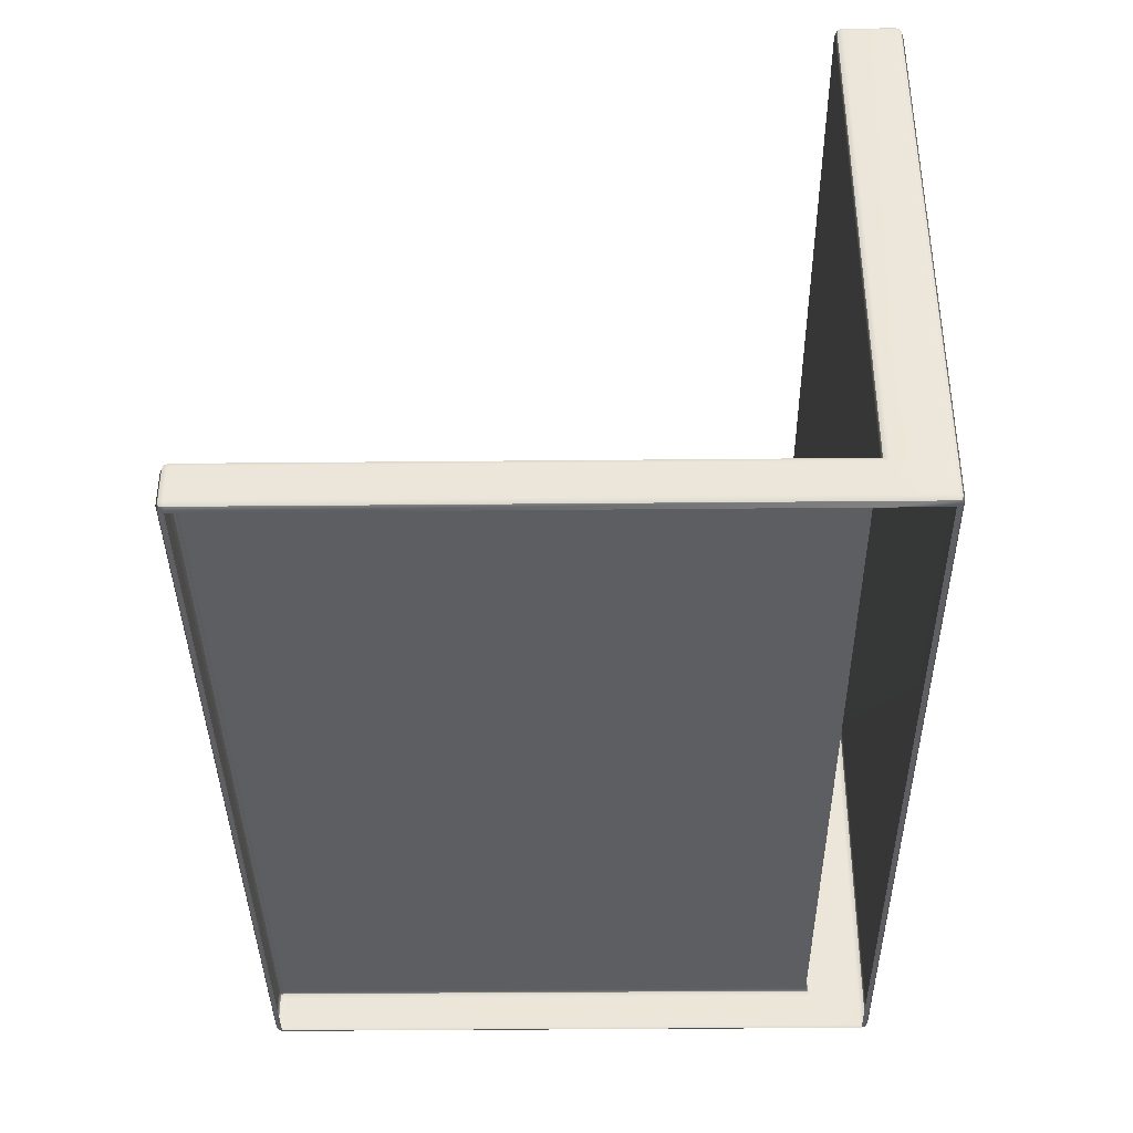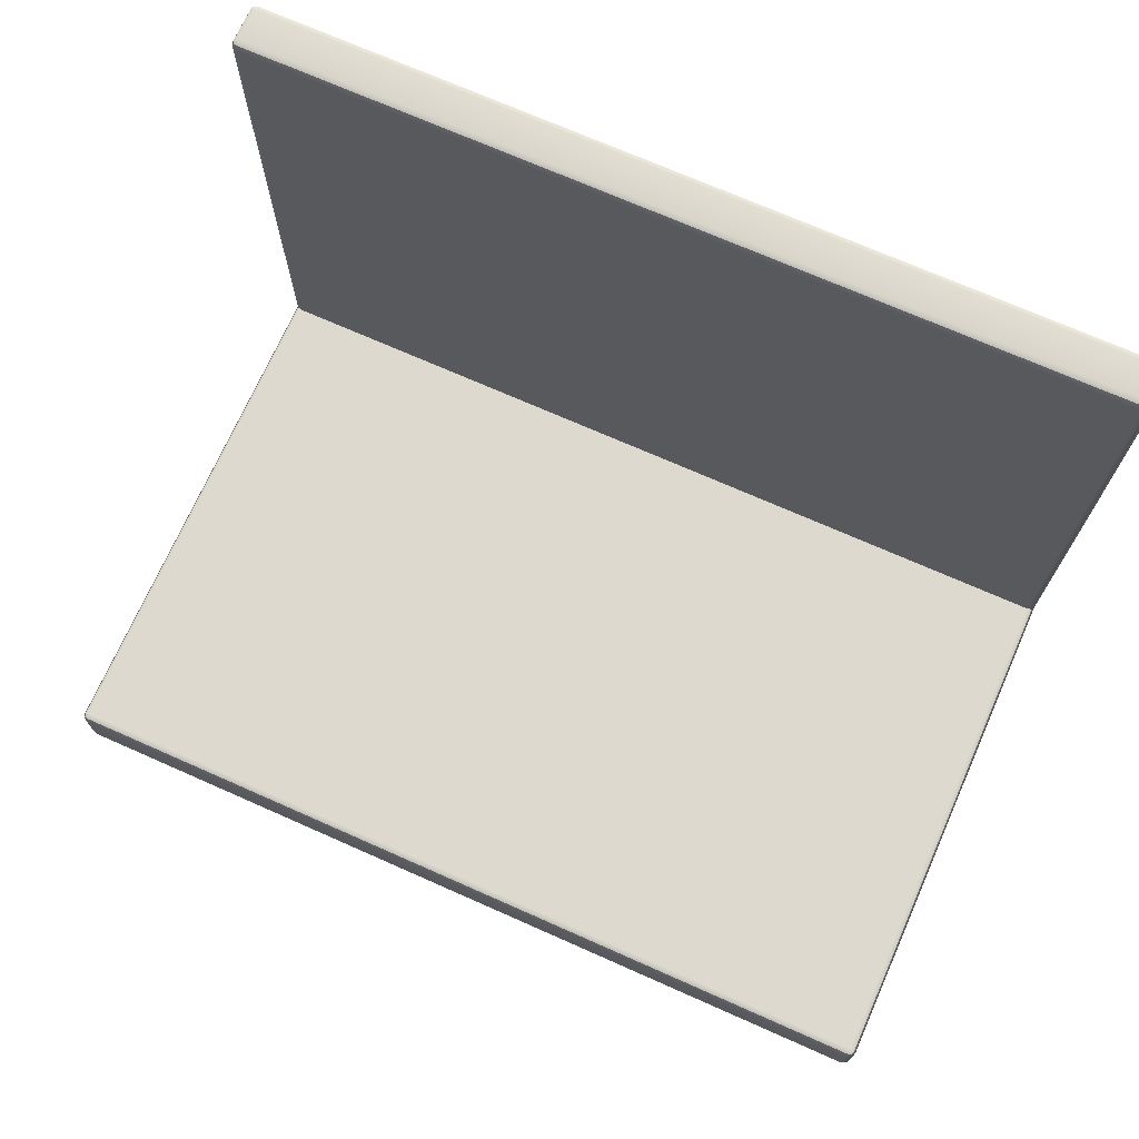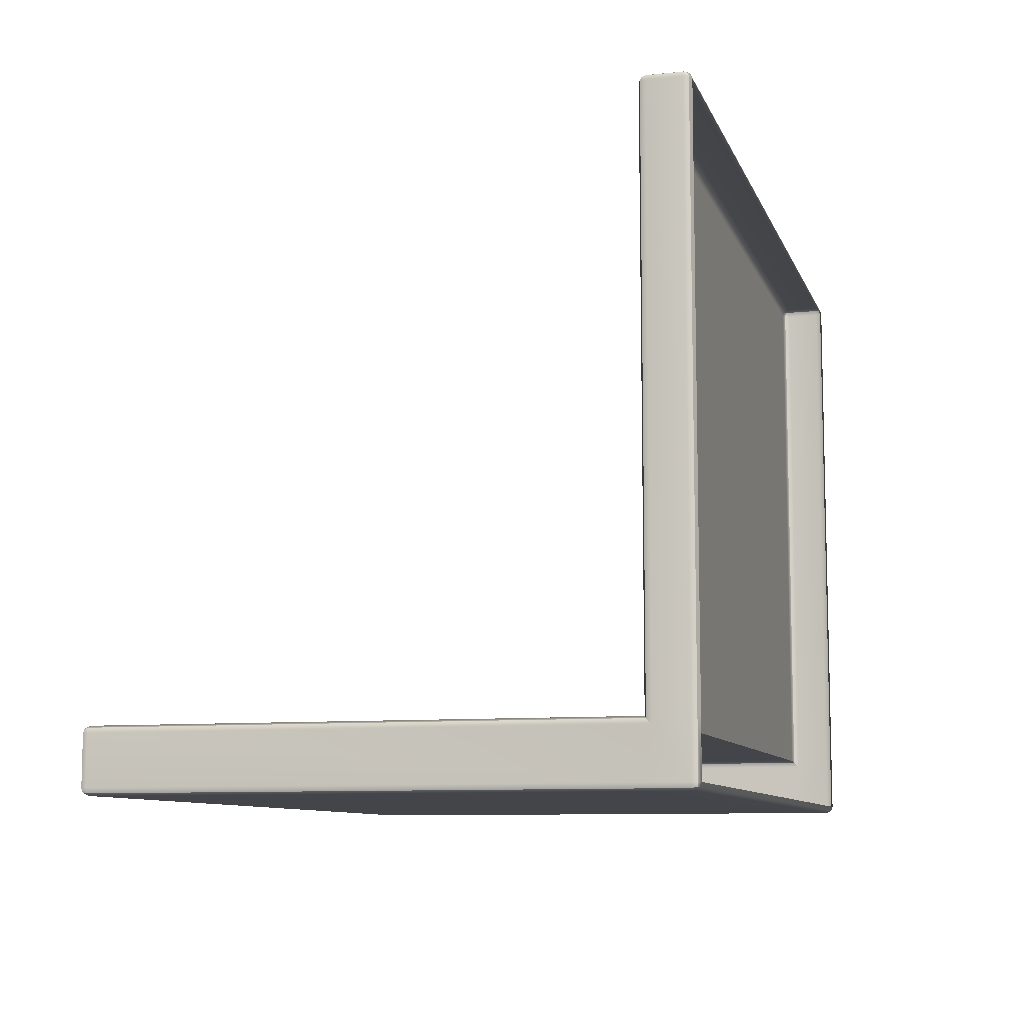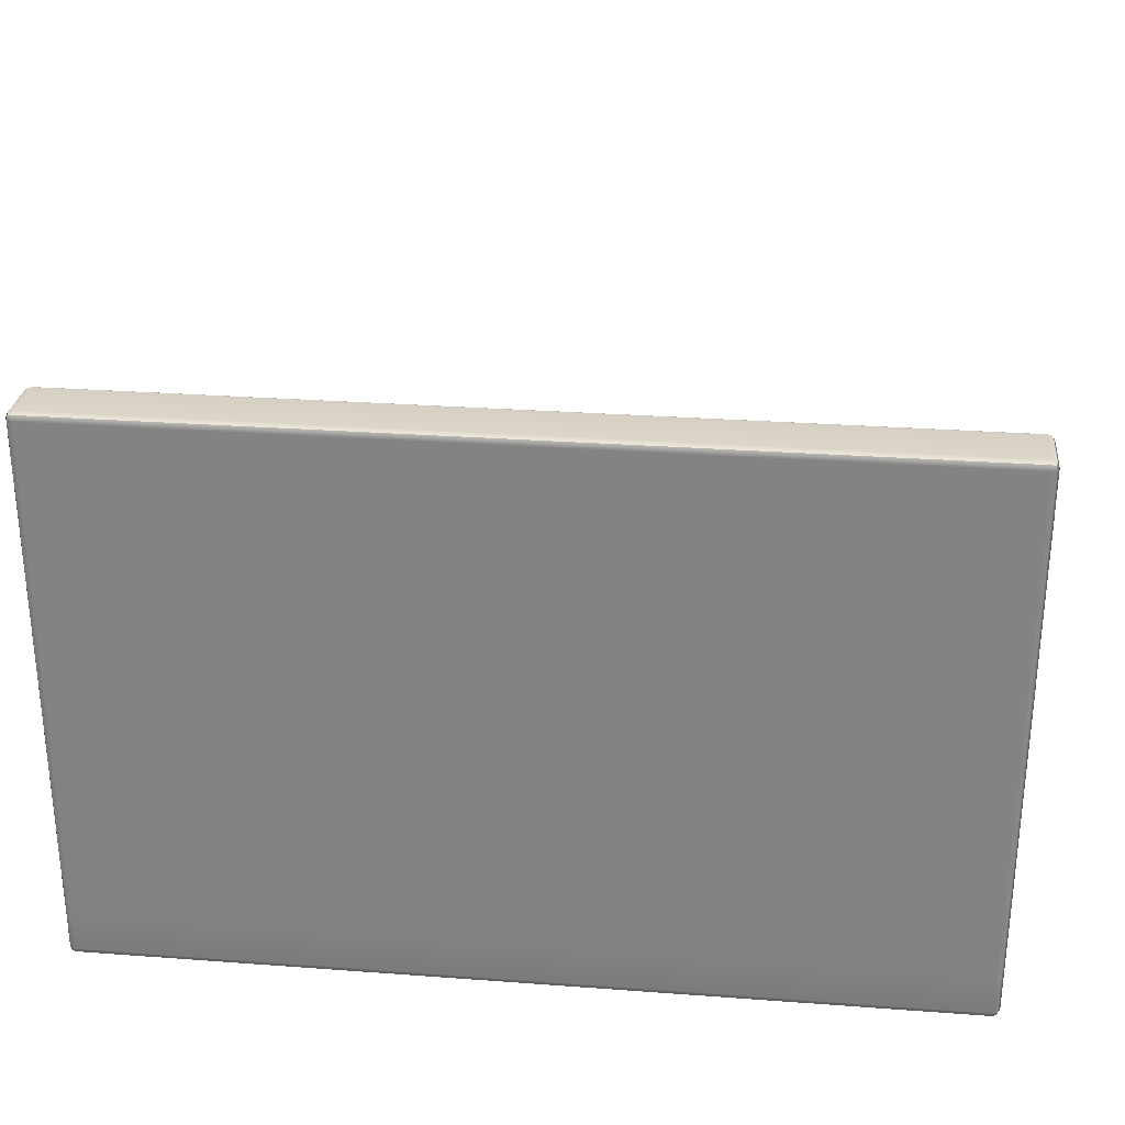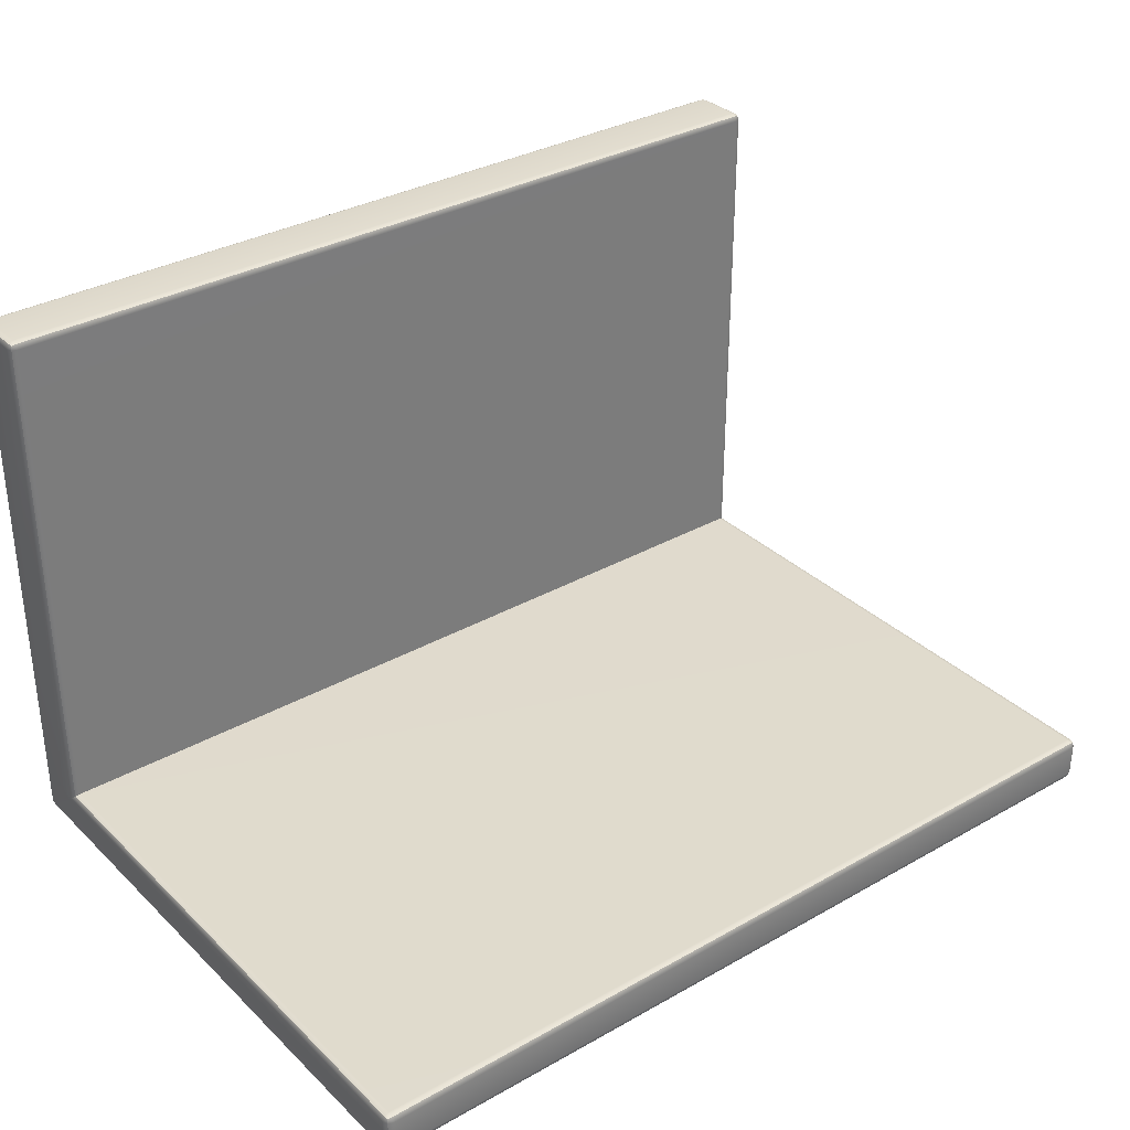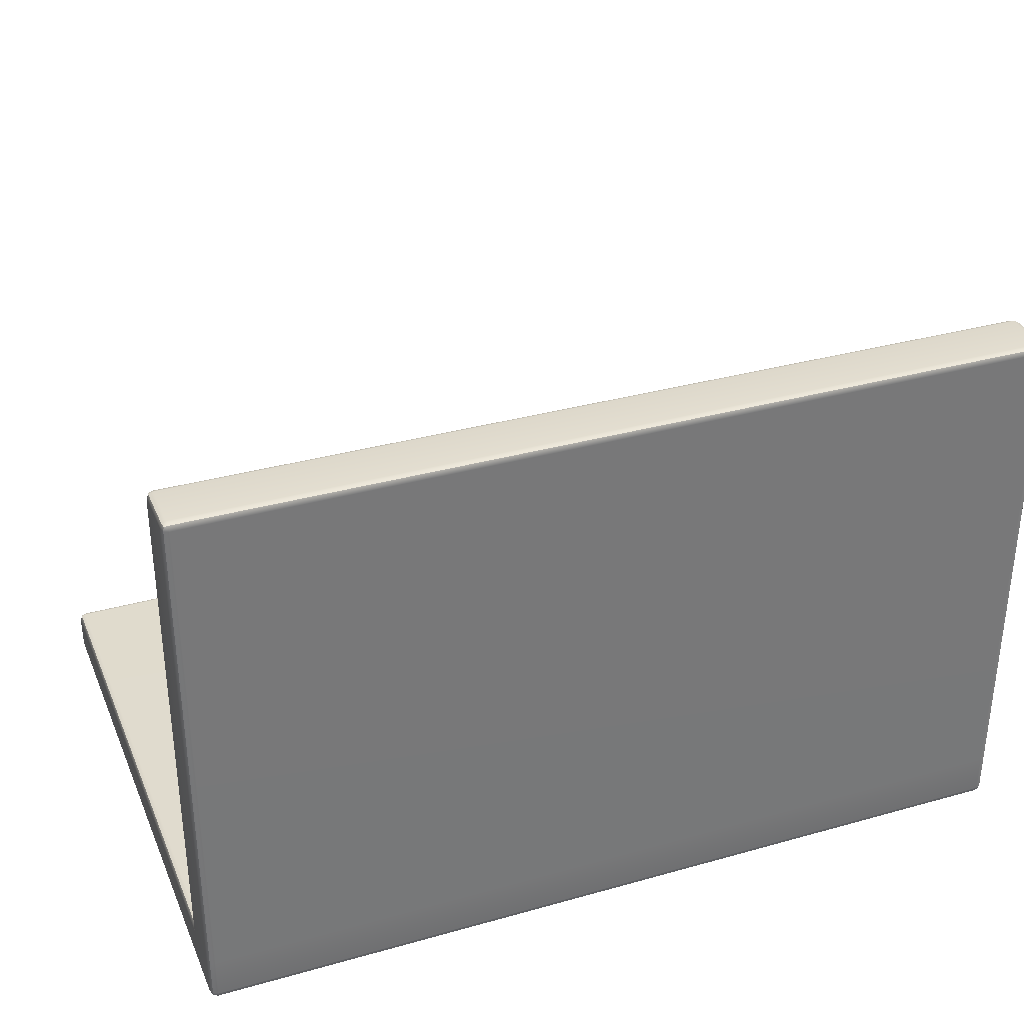
<metadata>
{"format":"obj","ext":"obj","renderer":"f3d","projection":"perspective","resolution":1024,"background":"white","views":[{"elev":-38.1,"azim":90.7,"up":"+Y"},{"elev":71.5,"azim":-156.1,"up":"+Z"},{"elev":-9.1,"azim":-74.6,"up":"+Z"},{"elev":28.2,"azim":-173.6,"up":"+Y"},{"elev":33.1,"azim":-37.9,"up":"+Y"},{"elev":33.5,"azim":159.0,"up":"+Y"}]}
</metadata>
<code>
v -17.43 -0.9745 12.66
v -17.43 -1.18 12.57
v 17.43 -1.18 12.57
v 17.43 -0.9745 12.66
v -17.43 -1.266 12.37
v 17.43 -1.266 12.37
v -17.72 -0.9745 12.37
v -17.64 -0.9745 12.57
v -17.64 0.3853 12.57
v -17.72 0.3853 12.37
v -17.43 0.3853 12.66
v 17.64 -0.9745 12.57
v 17.64 0.3853 12.57
v 17.43 0.3853 12.66
v 17.72 -0.9745 12.37
v 17.72 0.3853 12.37
v -17.64 0.5912 12.37
v -17.64 0.5912 -10.2
v -17.72 0.3853 -10.41
v -17.43 0.6766 12.37
v -17.43 0.6766 -10.12
v -17.43 0.5912 12.57
v 17.43 0.5912 12.57
v 17.43 0.6766 12.37
v 17.64 0.5912 12.37
v 17.64 0.5912 -10.2
v 17.43 0.6766 -10.12
v 17.72 0.3853 -10.41
v -17.72 -0.9745 -12.37
v -17.64 -1.18 -12.37
v -17.64 -1.18 -10.12
v -17.72 -0.9745 -10.12
v -17.43 -1.266 -12.37
v -17.43 -1.266 -10.12
v -17.43 -0.9745 -12.66
v -17.64 -0.9745 -12.57
v -17.64 0.6766 -12.57
v -17.43 0.6766 -12.66
v -17.72 0.6766 -12.37
v -17.43 -1.18 -12.57
v 17.43 -1.18 -12.57
v 17.43 -1.266 -12.37
v 17.43 -0.9745 -12.66
v 17.64 -1.18 -12.37
v 17.64 -1.18 -10.12
v 17.43 -1.266 -10.12
v 17.72 -0.9745 -12.37
v 17.72 -0.9745 -10.12
v 17.64 -0.9745 -12.57
v 17.64 0.6766 -12.57
v 17.72 0.6766 -12.37
v 17.43 0.6766 -12.66
v 17.43 21.58 -10.41
v 17.64 21.5 -10.41
v 17.64 21.5 -12.37
v 17.43 21.58 -12.37
v 17.72 21.29 -10.41
v 17.72 21.29 -12.37
v 17.43 21.29 -10.12
v 17.43 21.5 -10.2
v -17.43 21.5 -10.2
v -17.43 21.29 -10.12
v -17.43 21.58 -10.41
v -17.72 21.29 -10.41
v -17.64 21.5 -10.41
v -17.64 21.5 -12.37
v -17.72 21.29 -12.37
v -17.43 21.58 -12.37
v 17.43 21.5 -12.57
v -17.43 21.5 -12.57
v 17.43 21.29 -12.66
v -17.43 21.29 -12.66
v -17.64 21.29 -10.2
v 17.64 21.29 -10.2
v -17.64 21.29 -12.57
v 17.64 21.29 -12.57
v -17.64 -1.18 12.37
v 17.64 -1.18 12.37
v -17.6 -1.143 12.53
v 17.6 -1.143 12.53
v -17.6 0.5534 12.53
v 17.6 0.5534 12.53
v -17.6 -1.143 -12.53
v 17.6 -1.143 -12.53
v 17.6 21.46 -10.24
v -17.6 21.46 -10.24
v 17.6 21.46 -12.53
v -17.6 21.46 -12.53
g Laptop
f 3 4 1 2
f 6 3 2 5
f 8 9 10 7
f 1 11 9 8
f 12 13 14 4
f 15 16 13 12
f 17 18 19 10
f 20 21 18 17
f 23 24 20 22
f 14 23 22 11
f 25 26 27 24
f 16 28 26 25
f 30 31 32 29
f 33 34 31 30
f 38 35 36 37
f 37 36 29 39
f 41 42 33 40
f 43 41 40 35
f 44 45 46 42
f 47 48 45 44
f 51 47 49 50
f 50 49 43 52
f 54 55 56 53
f 57 58 55 54
f 59 60 61 62
f 60 53 63 61
f 65 66 67 64
f 63 68 66 65
f 56 69 70 68
f 69 71 72 70
f 4 14 11 1
f 24 27 21 20
f 52 43 35 38
f 28 16 15 48
f 10 19 32 7
f 19 39 29 32
f 51 28 48 47
f 53 56 68 63
f 27 59 62 21
f 58 57 28 51
f 71 52 38 72
f 64 67 39 19
f 18 73 64 19
f 21 62 73 18
f 26 74 59 27
f 28 57 74 26
f 72 38 37 75
f 75 37 39 67
f 58 51 50 76
f 76 50 52 71
f 34 5 77 31
f 31 77 7 32
f 48 15 78 45
f 45 78 6 46
f 79 8 7 77
f 5 2 79 77
f 2 1 8 79
f 78 80 3 6
f 15 12 80 78
f 80 12 4 3
f 22 20 17 81
f 81 17 10 9
f 11 22 81 9
f 16 25 82 13
f 82 25 24 23
f 13 82 23 14
f 40 33 30 83
f 36 83 30 29
f 35 40 83 36
f 49 47 44 84
f 84 44 42 41
f 49 84 41 43
f 57 54 85 74
f 85 54 53 60
f 74 85 60 59
f 61 63 65 86
f 86 65 64 73
f 62 61 86 73
f 87 76 71 69
f 55 87 69 56
f 55 58 76 87
f 66 88 75 67
f 68 70 88 66
f 70 72 75 88

</code>
